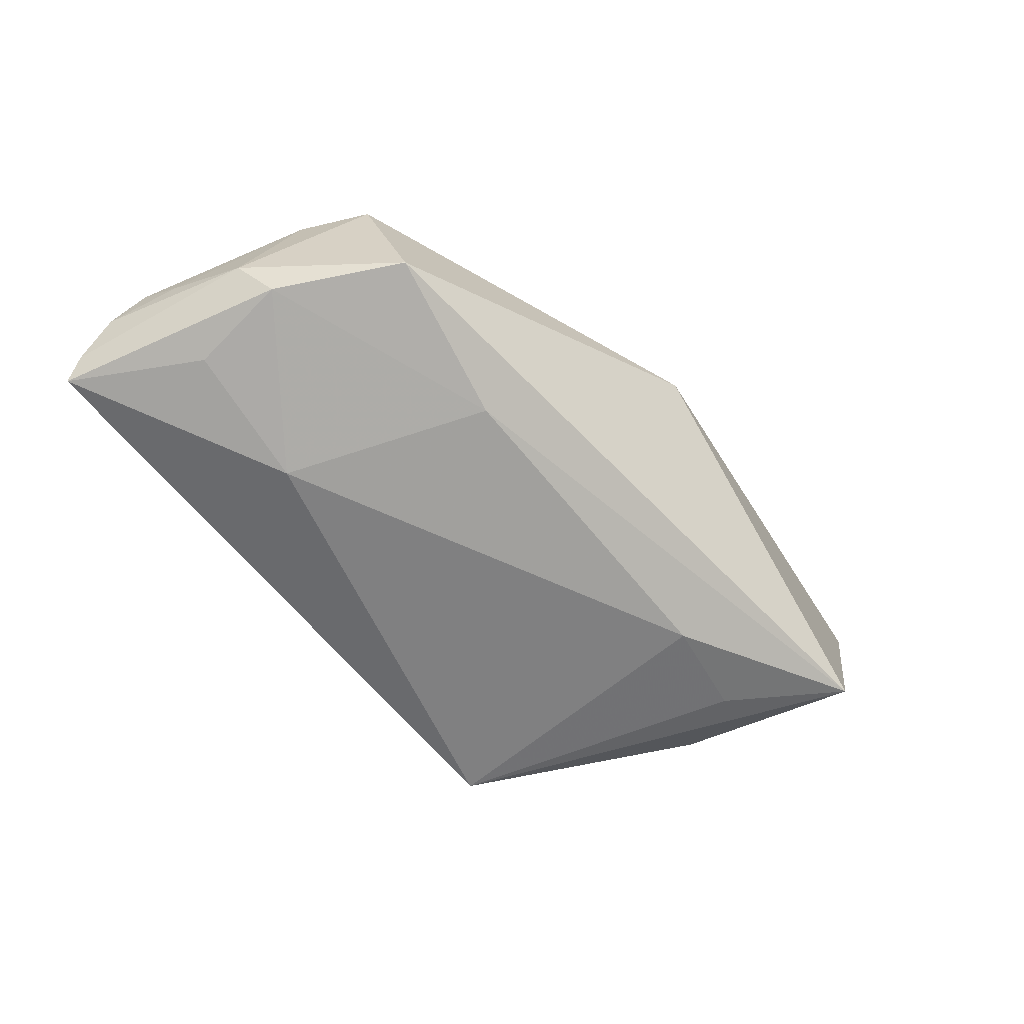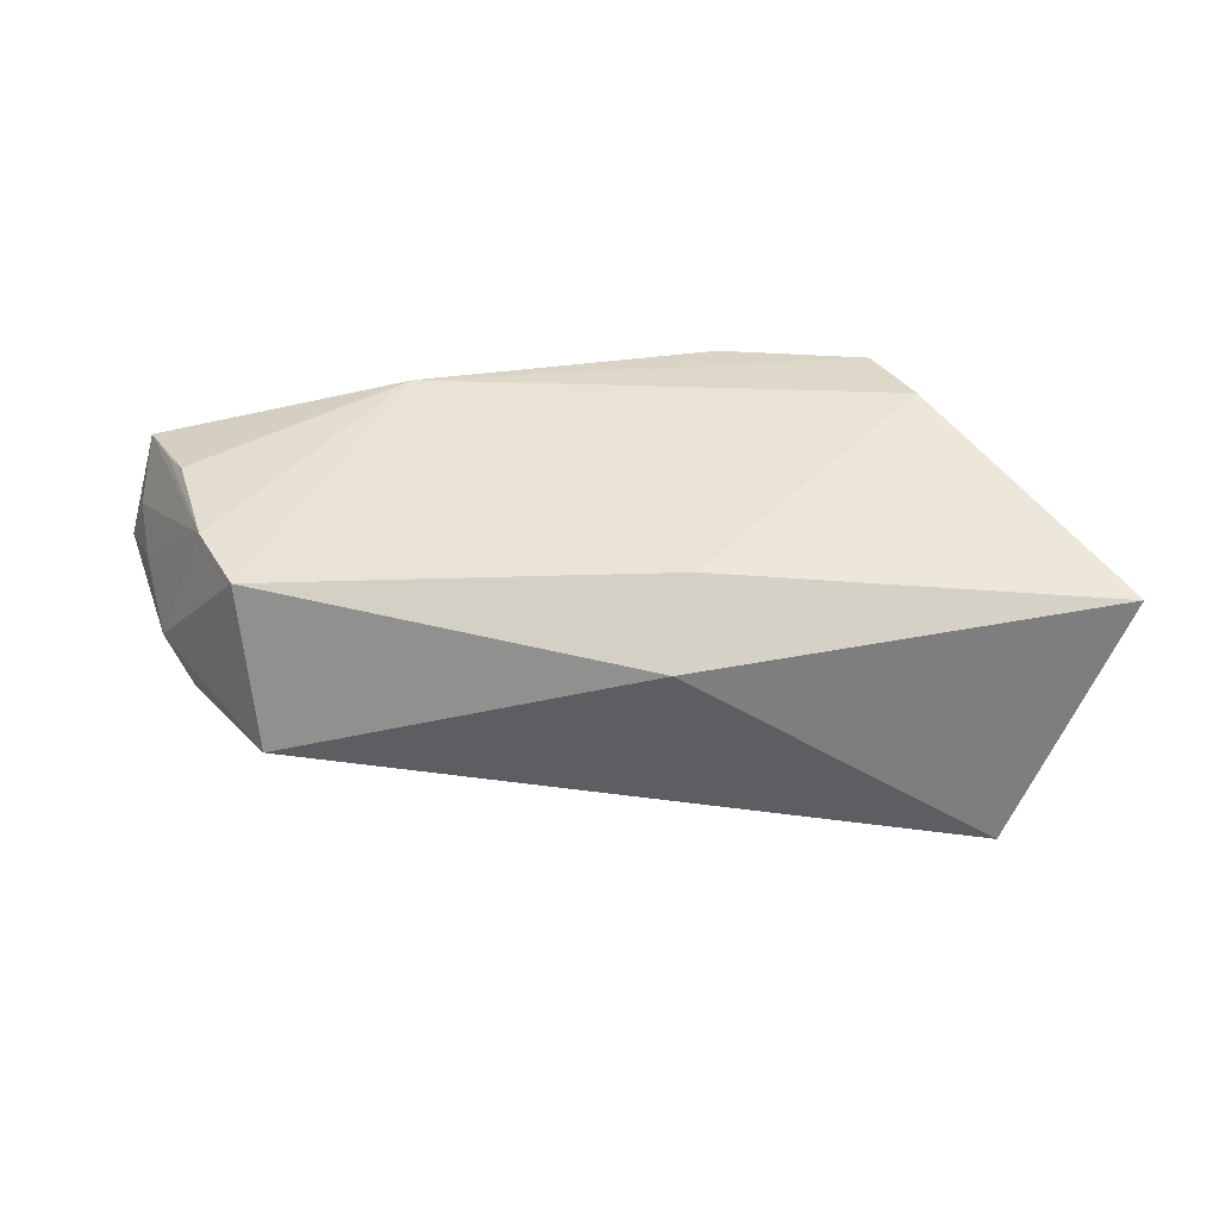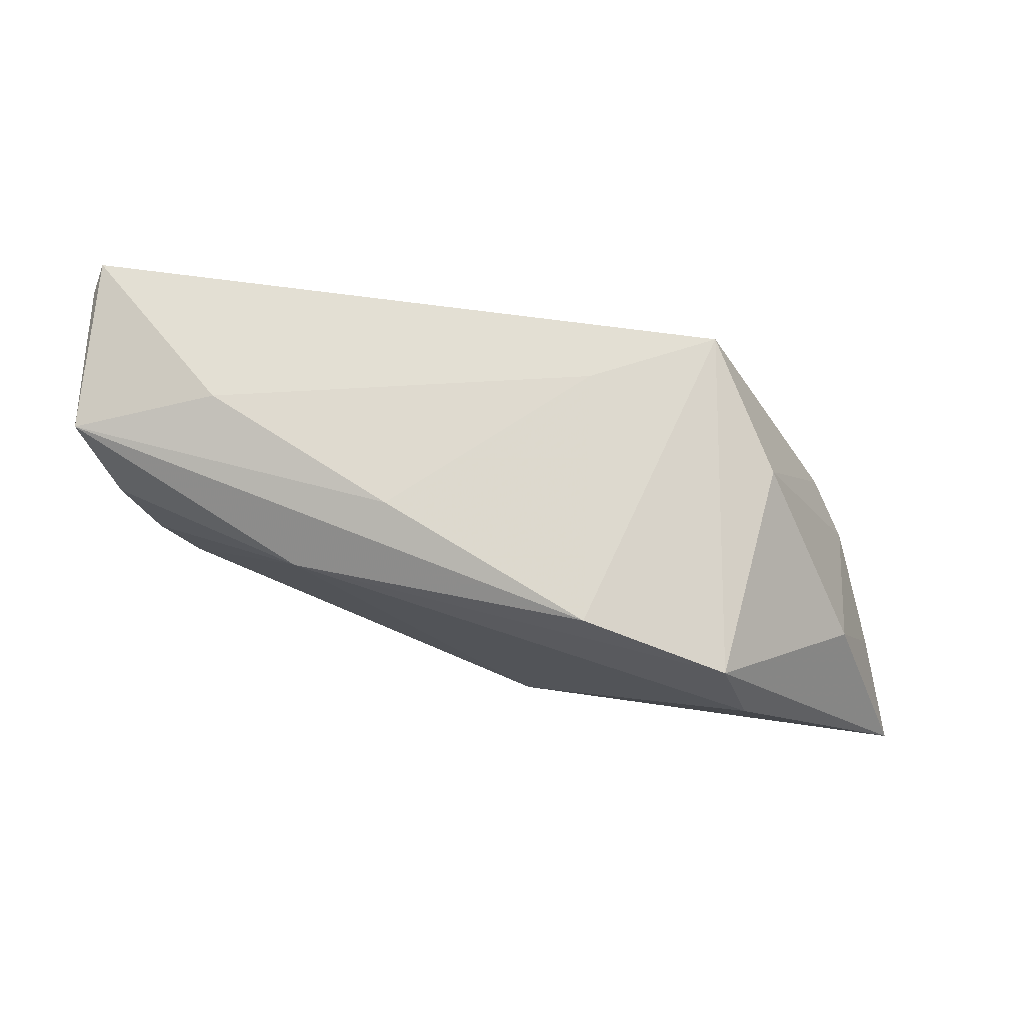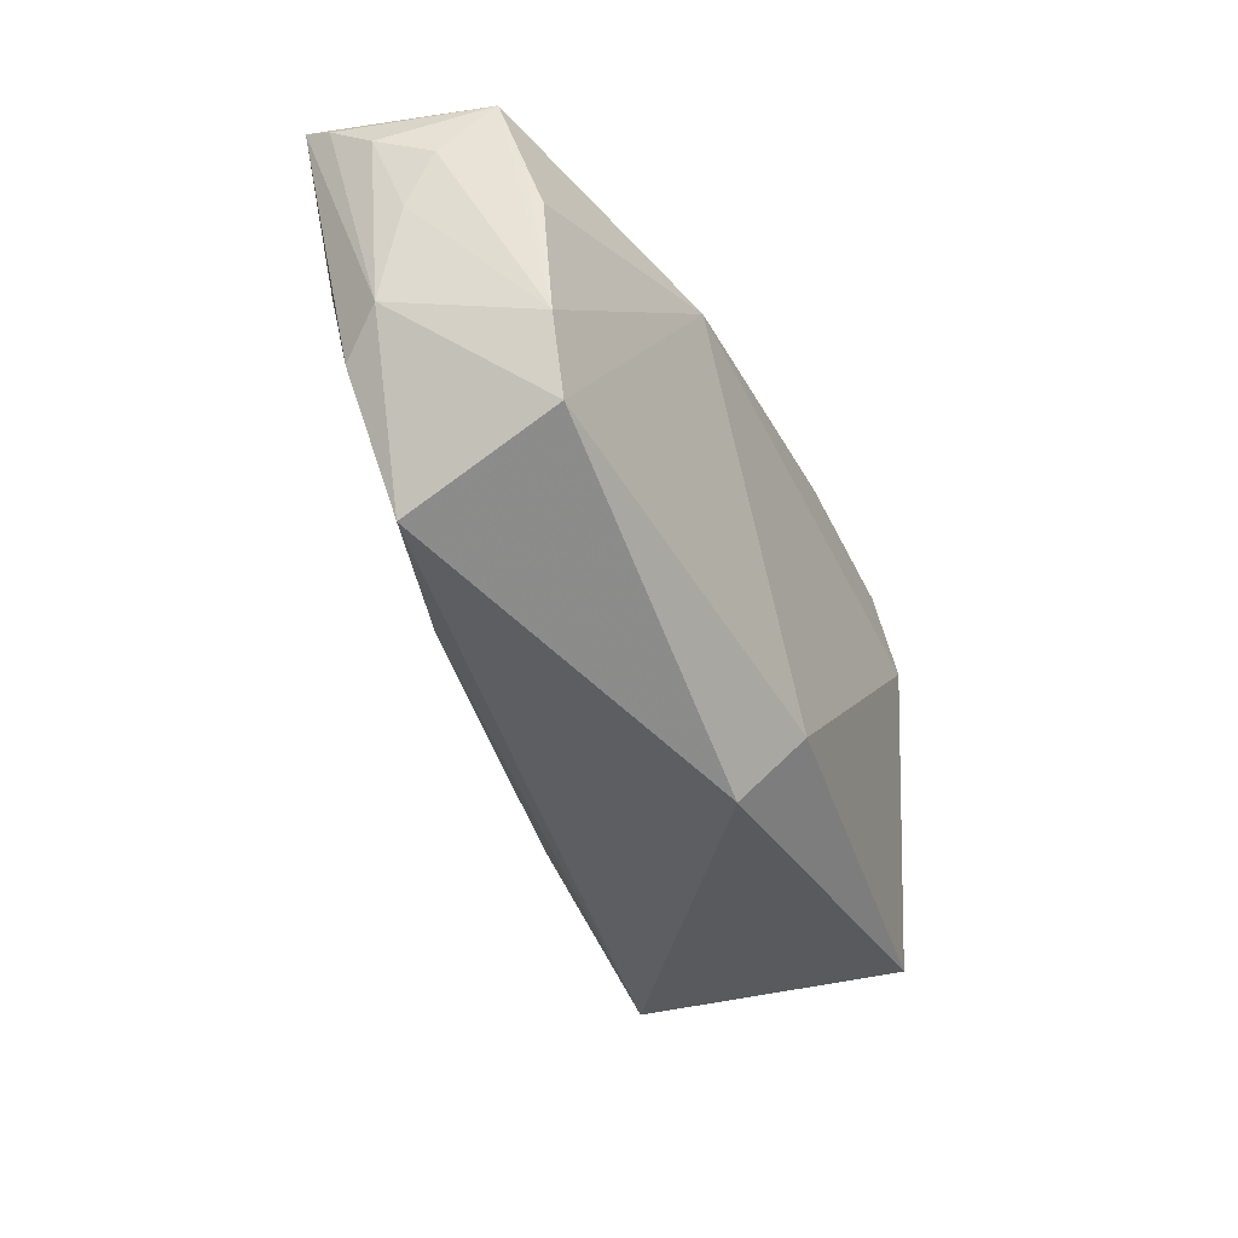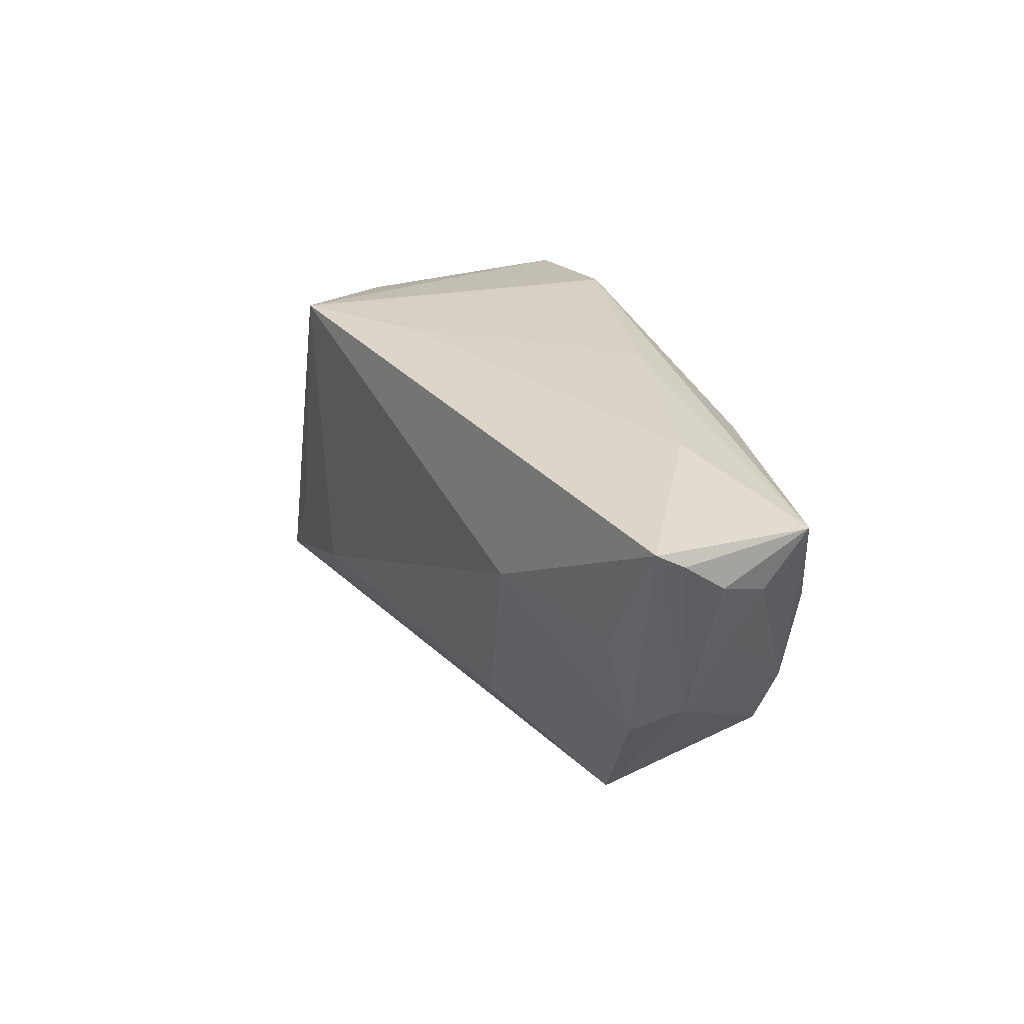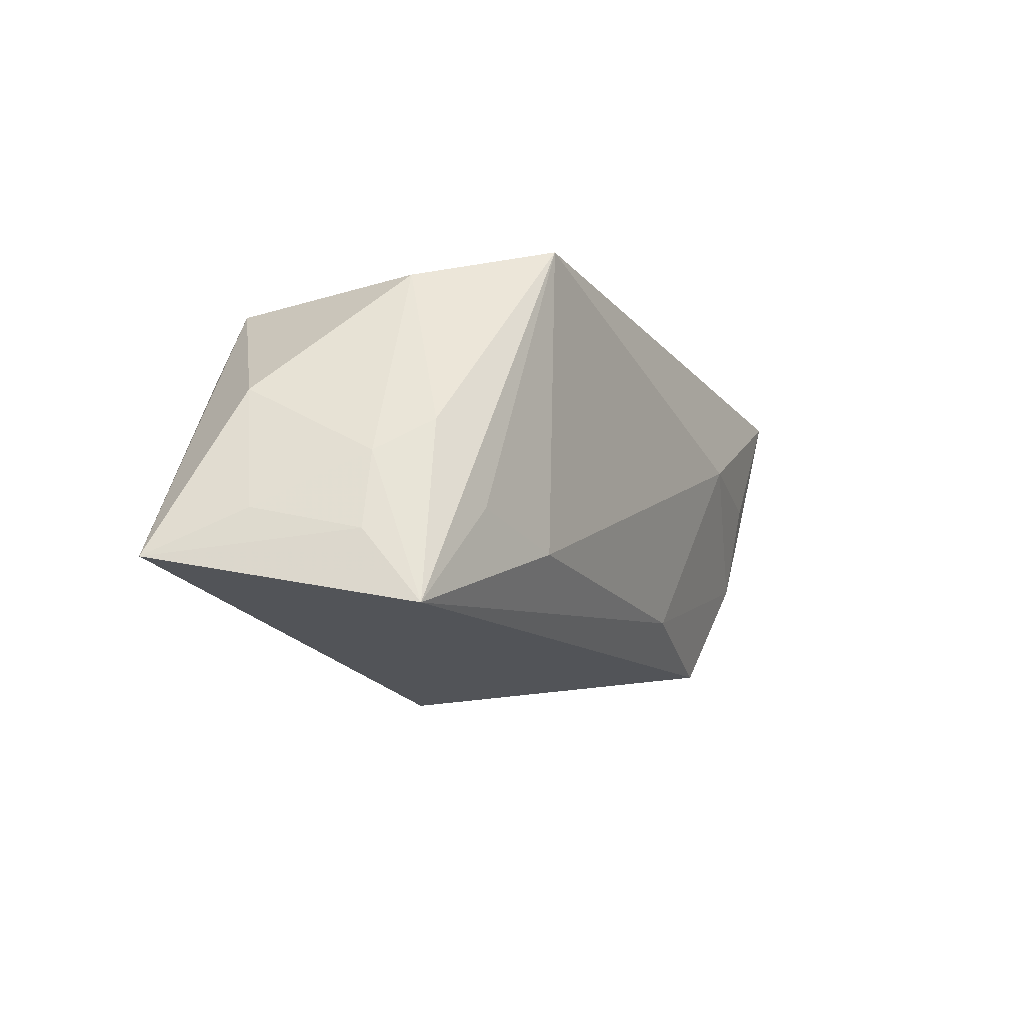
<metadata>
{"format":"obj","ext":"obj","renderer":"f3d","projection":"perspective","resolution":1024,"background":"white","views":[{"elev":-54.8,"azim":-48.4,"up":"+Z"},{"elev":38.1,"azim":-3.6,"up":"+Z"},{"elev":70.8,"azim":16.9,"up":"+Y"},{"elev":-41.7,"azim":-64.2,"up":"+Y"},{"elev":28.2,"azim":-113.4,"up":"+Y"},{"elev":-15.1,"azim":124.9,"up":"+Y"}]}
</metadata>
<code>
v 0.03193 -0.01222 -0.02016
v -0.03975 -0.01988 -0.005729
v -0.04879 0.007386 0.01399
v -0.05712 0.0161 -0.001227
v -0.05362 0.01898 0.01108
v 0.03578 0.009414 0.01938
v 0.04231 -0.02495 -0.01897
v 0.006165 0.02333 -0.01227
v -0.0374 0.02333 0.003684
v -0.05426 0.007675 0.001392
v 0.00446 -0.02849 0.0101
v 0.03104 0.01946 -0.008156
v -0.04813 0.006382 -0.01038
v -0.05195 -0.002352 -0.00241
v 0.03748 -0.002364 -0.01709
v -0.04174 -0.01365 0.01306
v -0.02032 -0.01587 -0.01264
v 0.0428 -0.00656 -0.01212
v 0.04477 -0.01613 -0.01247
v 0.00751 -0.02011 0.01712
v 0.0141 0.02265 0.01781
v -0.05752 0.02004 -0.006288
v 0.01969 0.02305 -0.02169
v -0.04858 -0.005707 -0.007426
v -0.01284 0.02333 0.01076
v -0.02222 0.01583 0.01938
v 0.01926 -0.01519 -0.02034
v -0.04576 -0.005236 0.01369
v 0.05658 -0.01863 0.00986
v -0.05498 0.01344 0.004987
v -0.03164 0.007748 -0.01605
v 0.03189 0.01928 0.01819
v -0.05721 0.022 -0.009562
v -0.05075 0.01162 0.01272
v 0.05032 -0.01316 -0.0007195
v 0.04585 0.002972 0.004203
f 23 21 32
f 32 6 29
f 29 36 32
f 23 31 33
f 33 9 23
f 27 31 23
f 6 32 26
f 26 32 21
f 23 32 12
f 12 32 36
f 36 18 12
f 15 7 23
f 15 18 7
f 23 12 15
f 15 12 18
f 29 7 19
f 7 18 19
f 35 36 29
f 35 18 36
f 29 19 35
f 35 19 18
f 23 7 1
f 1 27 23
f 7 27 1
f 23 9 8
f 9 25 8
f 8 21 23
f 8 25 21
f 5 25 9
f 9 33 5
f 21 25 5
f 5 26 21
f 4 30 5
f 26 5 3
f 3 5 34
f 13 33 31
f 26 16 20
f 6 26 20
f 29 6 20
f 14 2 16
f 4 5 22
f 22 5 33
f 22 14 4
f 33 14 22
f 28 16 26
f 26 3 28
f 28 14 16
f 28 3 34
f 34 5 28
f 28 5 30
f 17 27 7
f 7 2 17
f 31 27 17
f 11 20 16
f 16 2 11
f 11 2 7
f 11 7 29
f 29 20 11
f 24 14 33
f 2 14 24
f 33 13 24
f 24 13 31
f 31 17 24
f 24 17 2
f 10 28 30
f 14 28 10
f 10 30 4
f 4 14 10

</code>
